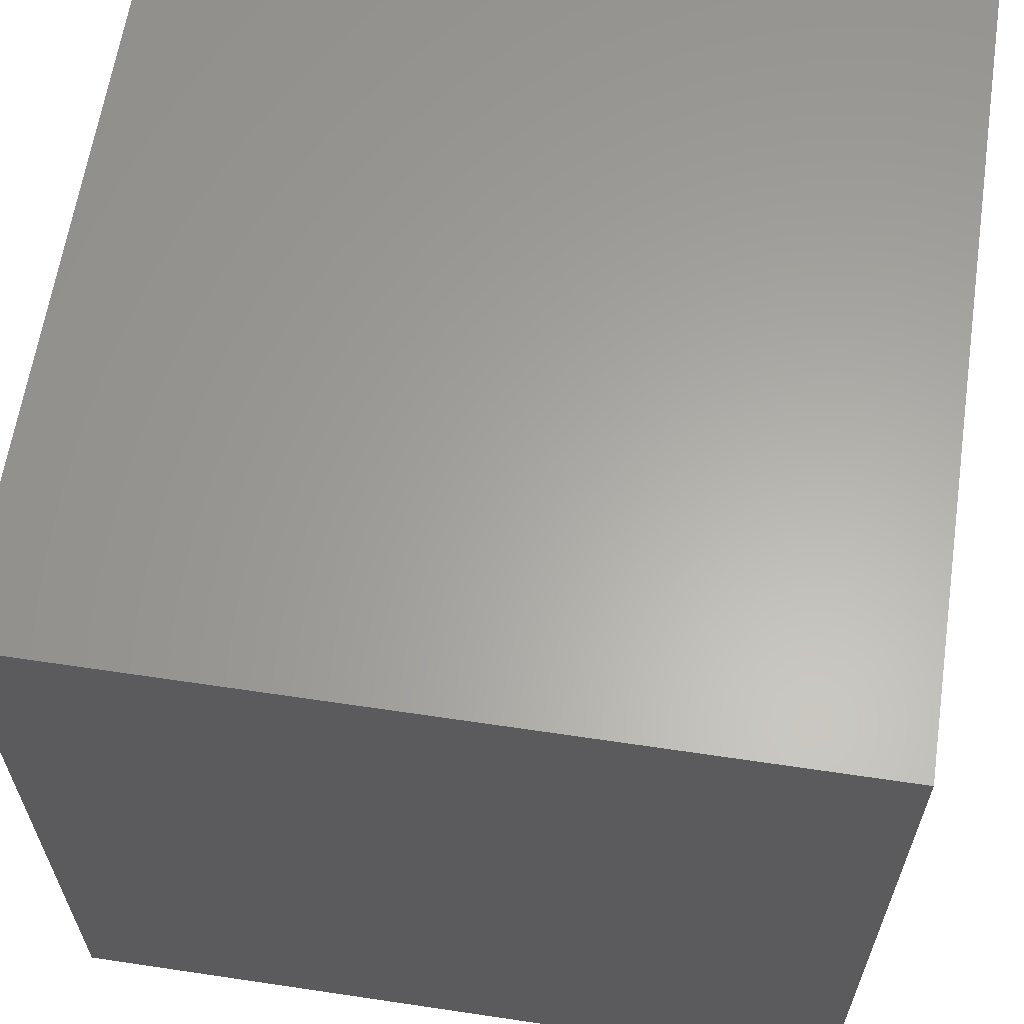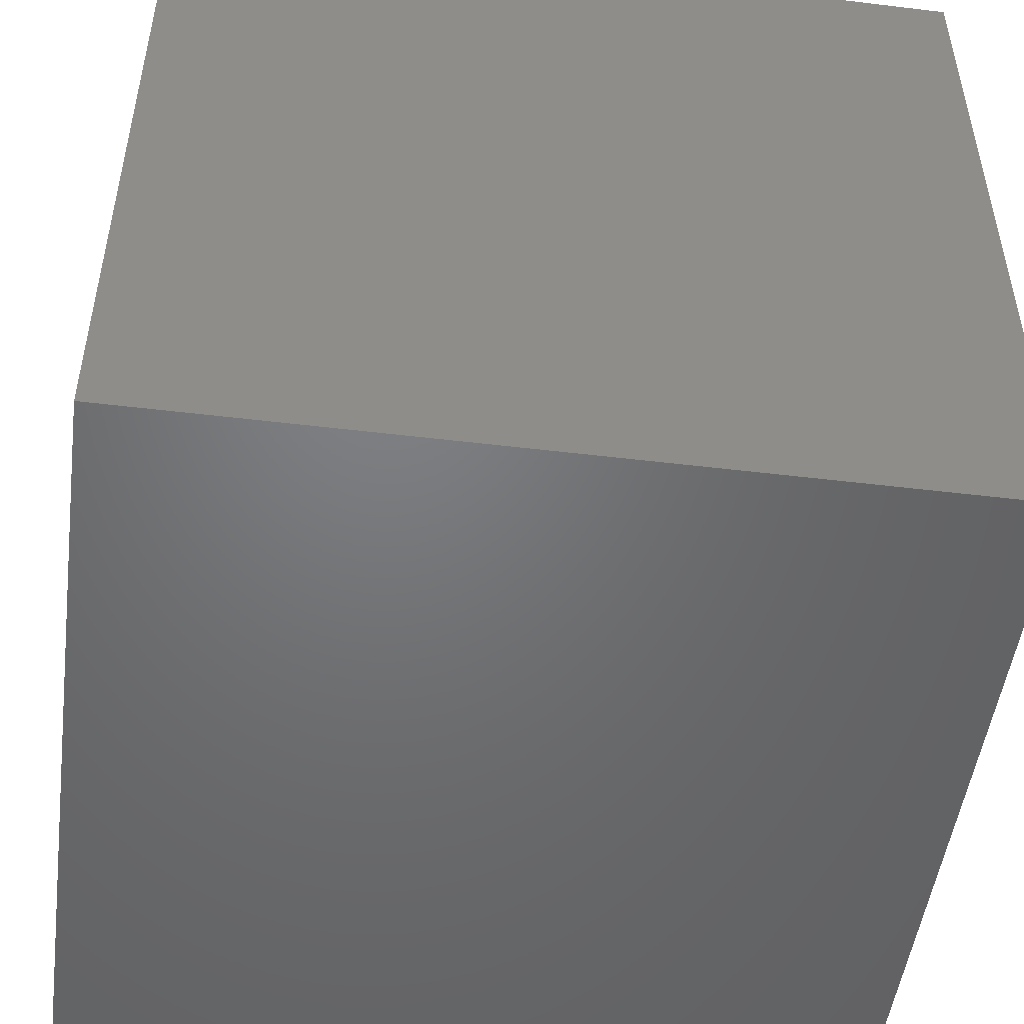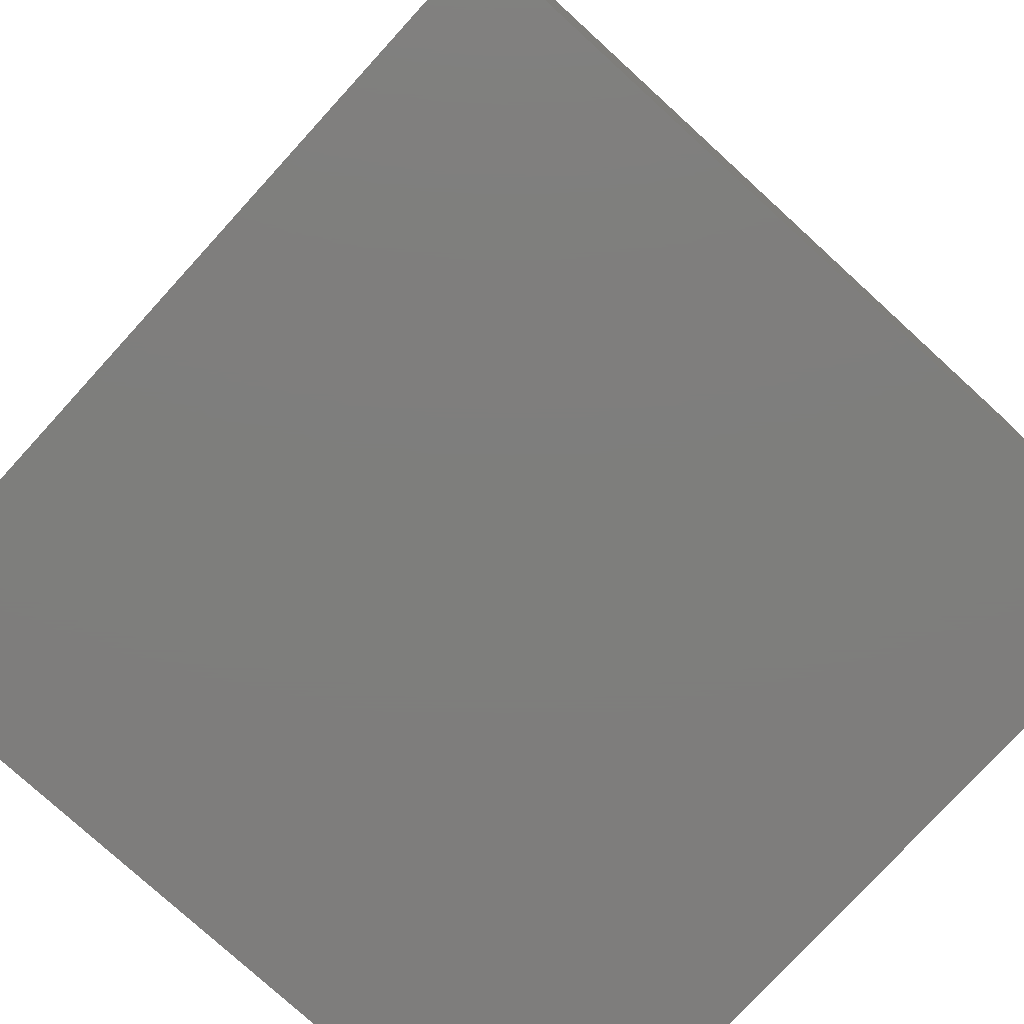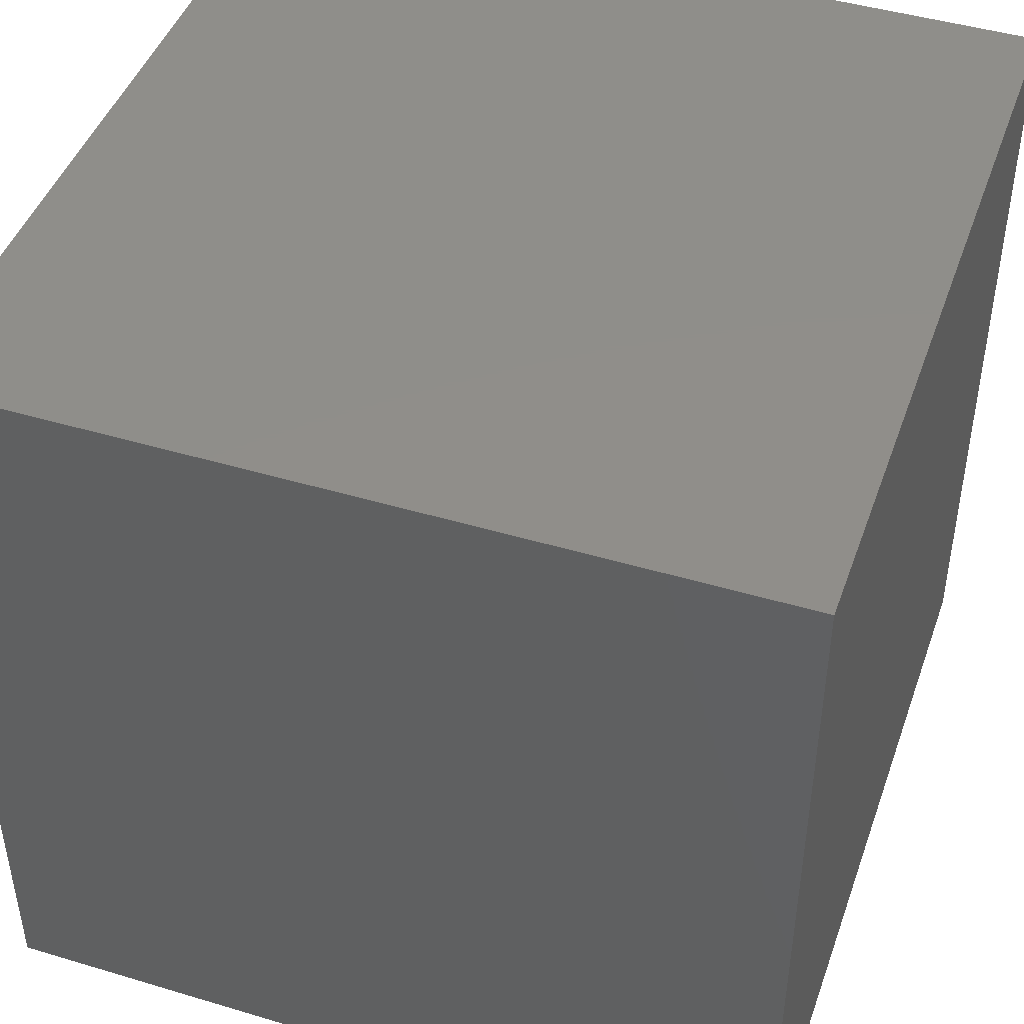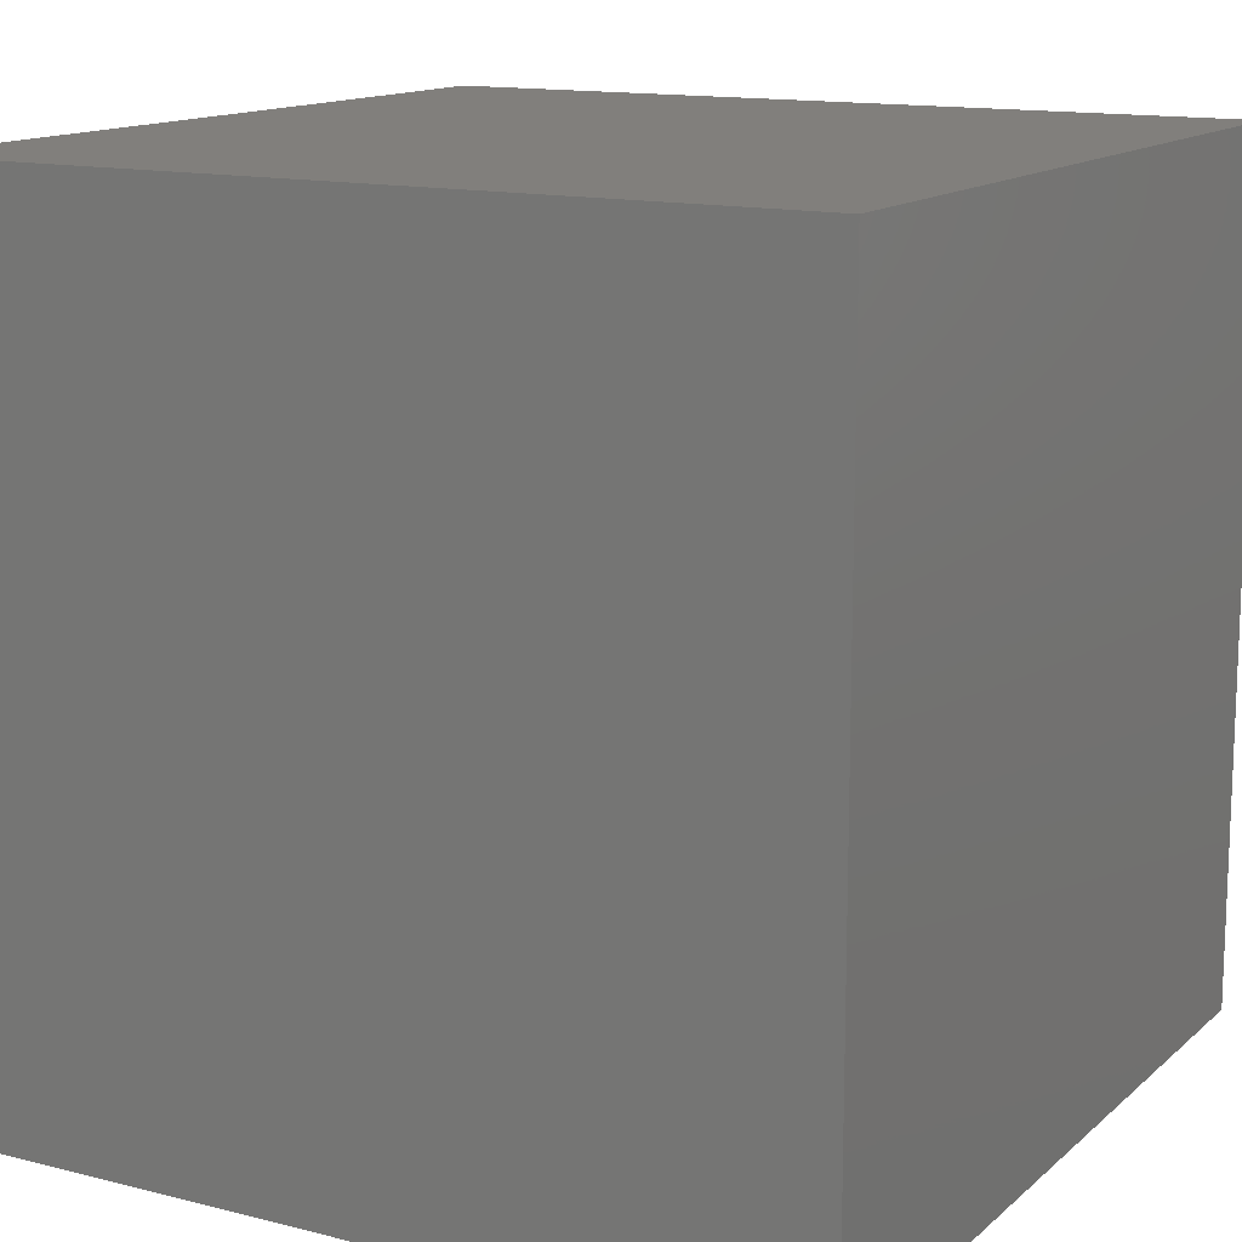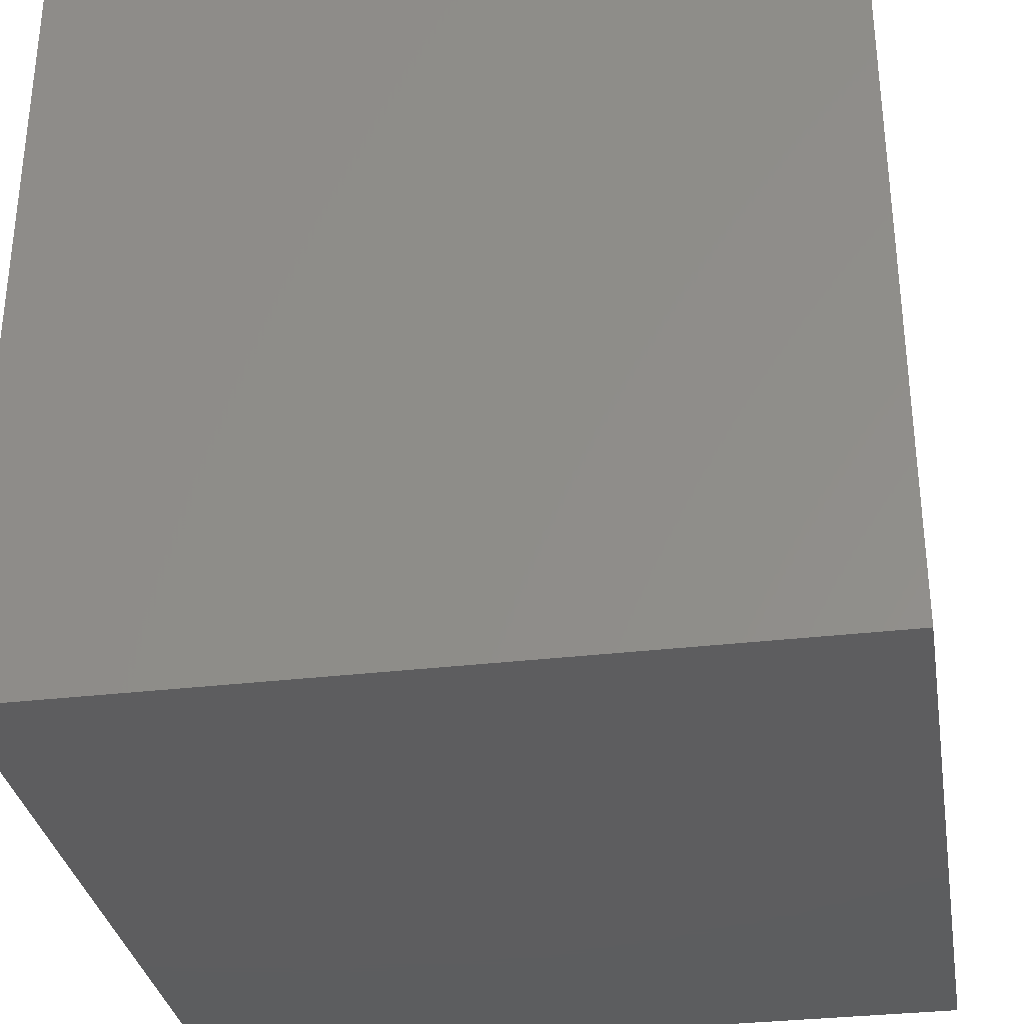
<metadata>
{"format":"stl","ext":"stl","renderer":"f3d","projection":"perspective","resolution":1024,"background":"white","views":[{"elev":62.4,"azim":98.6,"up":"+Y"},{"elev":-50.0,"azim":-7.6,"up":"+Z"},{"elev":-77.7,"azim":-132.4,"up":"+Y"},{"elev":45.2,"azim":-160.9,"up":"+Y"},{"elev":13.7,"azim":119.4,"up":"+Y"},{"elev":-32.5,"azim":-170.6,"up":"+Y"}]}
</metadata>
<code>
# stl→obj: 96 verts, 188 faces
v 0 10 10
v 0 10 0
v 0 0 10
v 0 0 0
v 4.66 1.743 10
v 4.234 1.902 10
v 5.557 7.986 10
v 10 10 10
v 5.104 7.954 10
v 8.614 5.698 10
v 8.711 5.253 10
v 8.744 4.8 10
v 10 0 10
v 8.711 4.347 10
v 8.614 3.902 10
v 8.456 3.476 10
v 8.238 3.077 10
v 7.965 2.713 10
v 7.644 2.392 10
v 3.835 2.12 10
v 3.471 2.392 10
v 3.15 2.713 10
v 2.877 3.077 10
v 2.659 3.476 10
v 2.5 3.902 10
v 6.011 7.954 10
v 6.455 7.857 10
v 6.881 7.698 10
v 7.28 2.12 10
v 6.881 1.902 10
v 6.455 1.743 10
v 7.28 7.48 10
v 7.644 7.208 10
v 7.965 6.886 10
v 6.011 1.646 10
v 5.557 1.614 10
v 5.104 1.646 10
v 3.15 6.886 10
v 3.471 7.208 10
v 3.835 7.48 10
v 8.238 6.522 10
v 8.456 6.123 10
v 2.404 4.347 10
v 2.371 4.8 10
v 2.404 5.253 10
v 2.5 5.698 10
v 4.234 7.698 10
v 4.66 7.857 10
v 2.659 6.123 10
v 2.877 6.522 10
v 10 10 0
v 10 0 0
v 8.711 4.347 7.08
v 8.744 4.8 7.08
v 8.711 5.253 7.08
v 8.614 5.698 7.08
v 8.456 6.123 7.08
v 8.238 6.522 7.08
v 7.965 6.886 7.08
v 7.644 7.208 7.08
v 7.28 7.48 7.08
v 6.881 7.698 7.08
v 6.455 7.857 7.08
v 6.011 7.954 7.08
v 5.557 7.986 7.08
v 5.104 7.954 7.08
v 4.66 7.857 7.08
v 4.234 7.698 7.08
v 3.835 7.48 7.08
v 3.471 7.208 7.08
v 3.15 6.886 7.08
v 2.877 6.522 7.08
v 2.659 6.123 7.08
v 2.5 5.698 7.08
v 2.404 5.253 7.08
v 2.371 4.8 7.08
v 2.404 4.347 7.08
v 2.5 3.902 7.08
v 2.659 3.476 7.08
v 2.877 3.077 7.08
v 3.15 2.713 7.08
v 3.471 2.392 7.08
v 3.835 2.12 7.08
v 4.234 1.902 7.08
v 4.66 1.743 7.08
v 5.104 1.646 7.08
v 5.557 1.614 7.08
v 6.011 1.646 7.08
v 6.455 1.743 7.08
v 6.881 1.902 7.08
v 7.28 2.12 7.08
v 7.644 2.392 7.08
v 7.965 2.713 7.08
v 8.238 3.077 7.08
v 8.456 3.476 7.08
v 8.614 3.902 7.08
f 1 2 3
f 3 2 4
f 5 6 3
f 7 8 9
f 9 8 1
f 10 11 8
f 8 11 12
f 8 12 13
f 12 14 13
f 13 14 15
f 13 15 16
f 16 17 13
f 13 17 18
f 13 18 19
f 6 20 3
f 3 20 21
f 3 21 22
f 22 23 3
f 3 23 24
f 3 24 25
f 7 26 8
f 8 26 27
f 8 27 28
f 19 29 13
f 13 29 30
f 13 30 31
f 28 32 8
f 8 32 33
f 8 33 34
f 31 35 13
f 13 35 36
f 13 36 3
f 3 36 37
f 3 37 5
f 38 39 1
f 1 39 40
f 34 41 8
f 8 41 42
f 8 42 10
f 25 43 3
f 3 43 44
f 3 44 1
f 1 44 45
f 1 45 46
f 40 47 1
f 1 47 48
f 1 48 9
f 46 49 1
f 1 49 50
f 1 50 38
f 51 8 52
f 52 8 13
f 2 51 4
f 4 51 52
f 8 51 1
f 1 51 2
f 52 13 4
f 4 13 3
f 53 12 54
f 54 12 11
f 54 11 55
f 55 11 10
f 55 10 56
f 56 10 42
f 56 42 57
f 57 42 41
f 57 41 58
f 58 41 34
f 58 34 59
f 59 34 33
f 59 33 60
f 60 33 32
f 60 32 61
f 61 32 28
f 61 28 62
f 62 28 27
f 62 27 63
f 63 27 26
f 63 26 64
f 64 26 7
f 64 7 65
f 65 7 9
f 65 9 66
f 66 9 48
f 66 48 67
f 67 48 47
f 67 47 68
f 68 47 40
f 68 40 69
f 69 40 39
f 69 39 70
f 70 39 38
f 70 38 71
f 71 38 50
f 71 50 72
f 72 50 49
f 72 49 73
f 73 49 46
f 73 46 74
f 74 46 45
f 74 45 75
f 75 45 44
f 75 44 76
f 76 44 43
f 76 43 77
f 77 43 25
f 77 25 78
f 78 25 24
f 78 24 79
f 79 24 23
f 79 23 80
f 80 23 22
f 80 22 81
f 81 22 21
f 81 21 82
f 82 21 20
f 82 20 83
f 83 20 6
f 83 6 84
f 84 6 5
f 84 5 85
f 85 5 37
f 85 37 86
f 86 37 36
f 86 36 87
f 87 36 35
f 87 35 88
f 88 35 31
f 88 31 89
f 89 31 30
f 89 30 90
f 90 30 29
f 90 29 91
f 91 29 19
f 91 19 92
f 92 19 18
f 92 18 93
f 93 18 17
f 93 17 94
f 94 17 16
f 94 16 95
f 95 16 15
f 95 15 96
f 96 15 14
f 96 14 53
f 53 14 12
f 65 66 55
f 55 66 54
f 67 68 88
f 88 68 69
f 90 91 66
f 66 91 92
f 92 93 66
f 66 93 94
f 66 94 95
f 95 96 66
f 66 96 53
f 66 53 54
f 67 88 66
f 66 88 89
f 66 89 90
f 75 76 77
f 65 55 64
f 64 55 56
f 64 56 57
f 57 58 64
f 64 58 59
f 64 59 60
f 71 72 79
f 79 72 73
f 79 73 78
f 80 81 69
f 69 81 82
f 60 61 64
f 64 61 62
f 64 62 63
f 80 69 79
f 79 69 70
f 79 70 71
f 78 73 77
f 77 73 74
f 77 74 75
f 82 83 69
f 69 83 84
f 69 84 85
f 85 86 69
f 69 86 87
f 69 87 88

</code>
